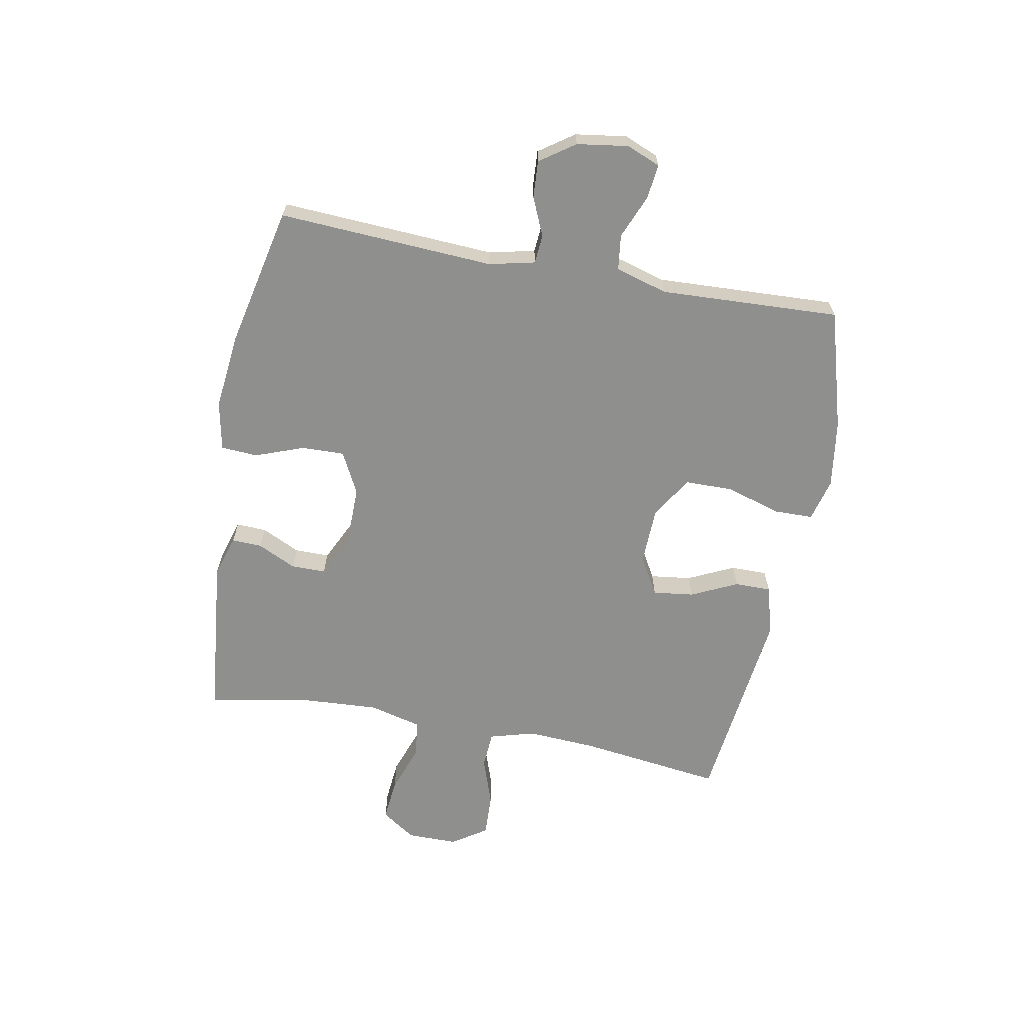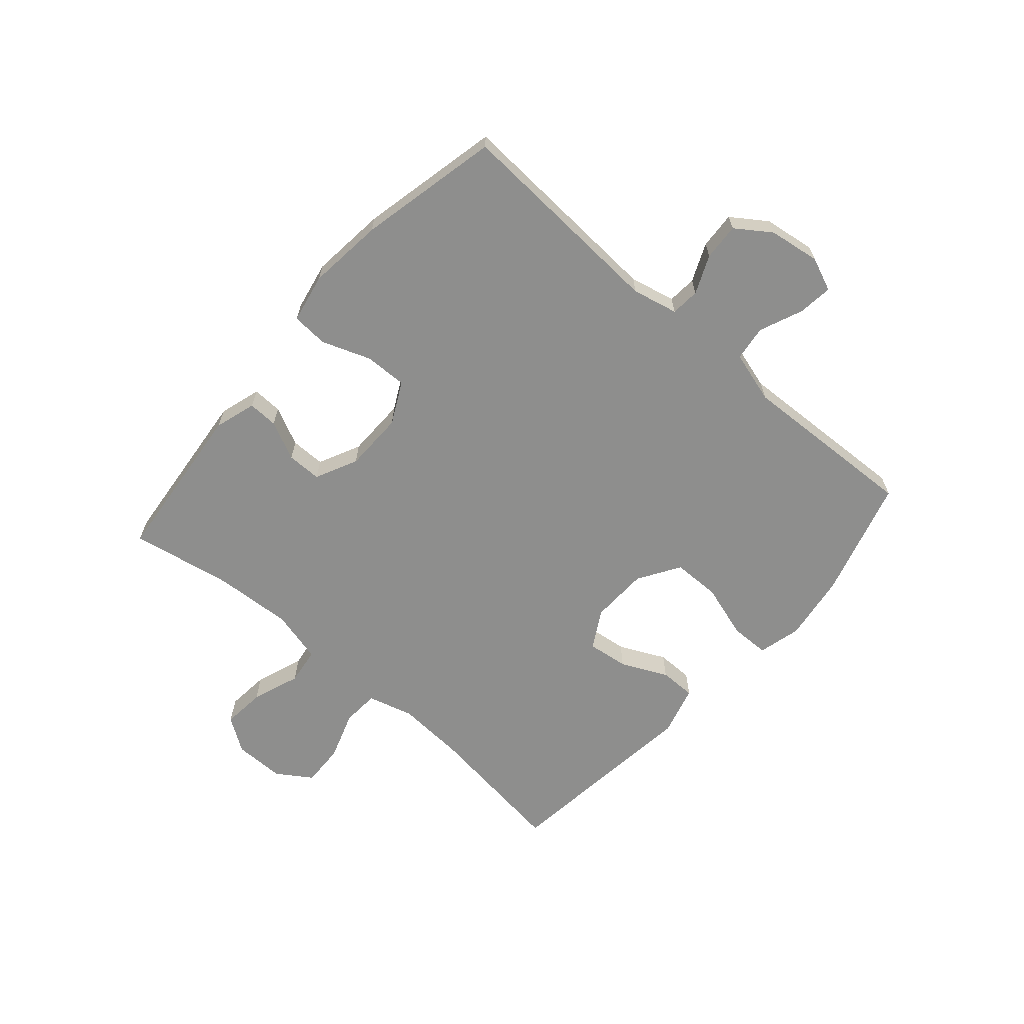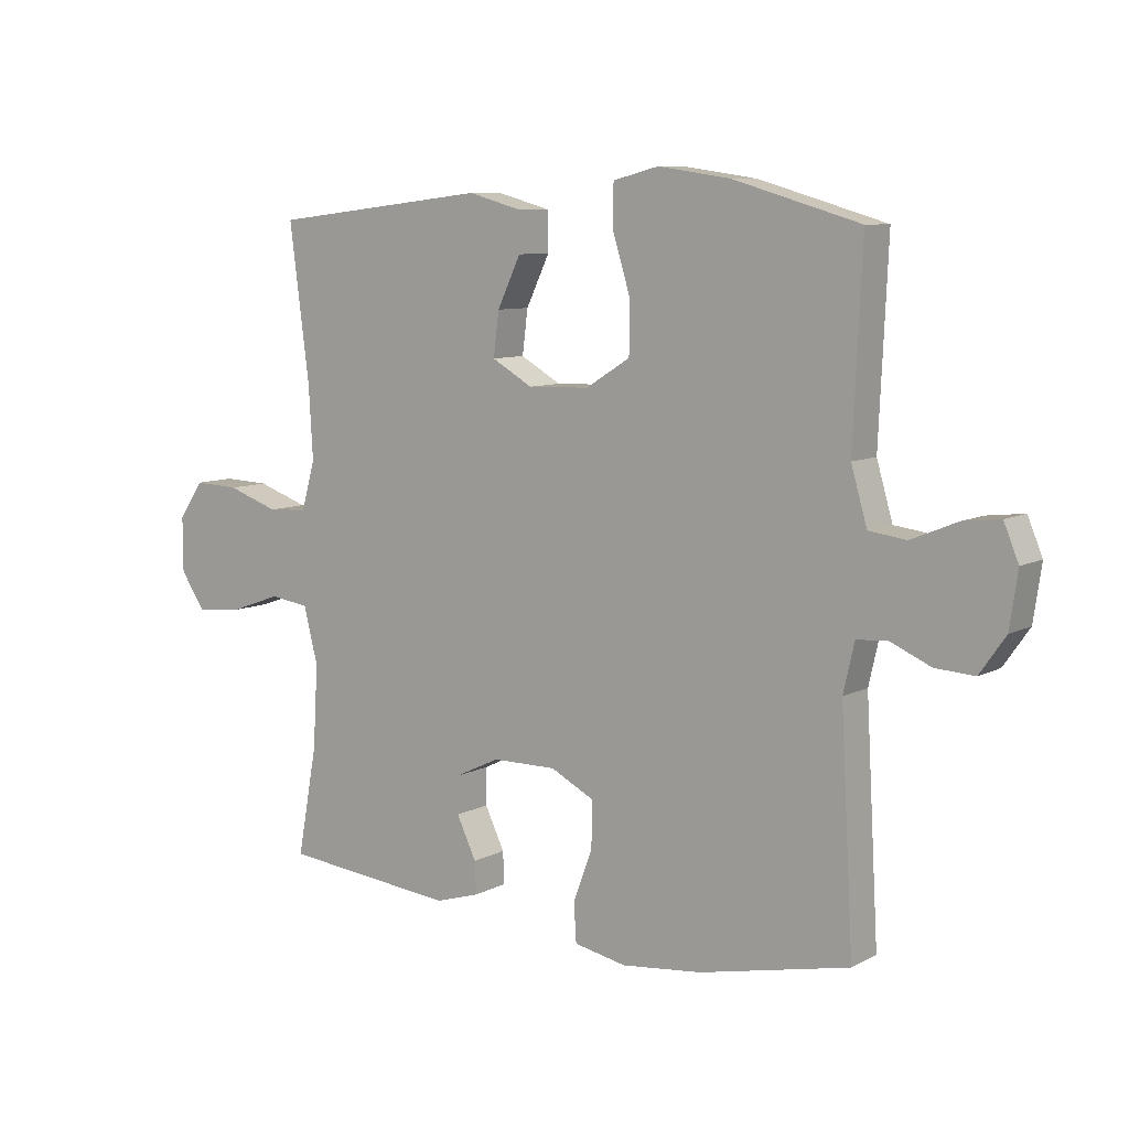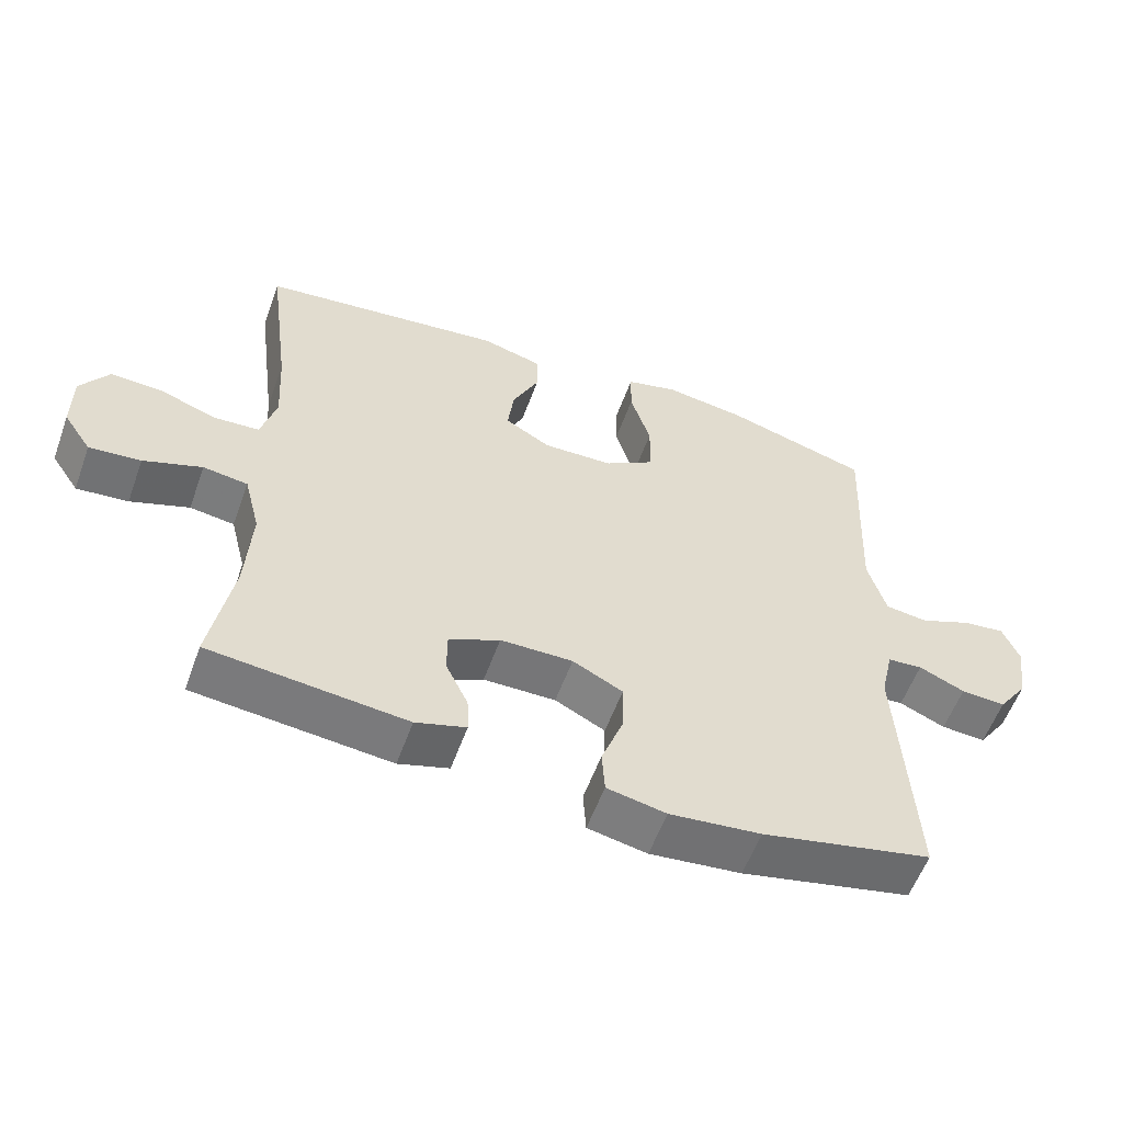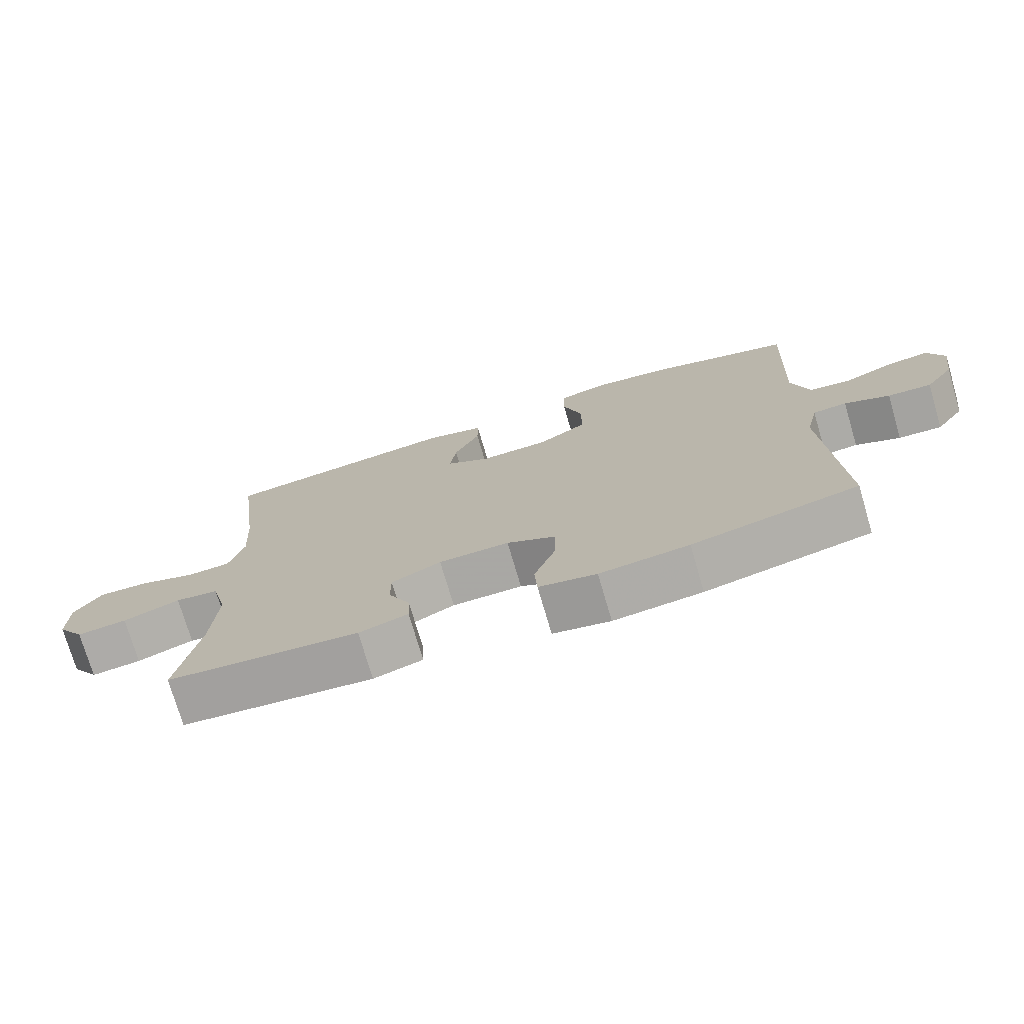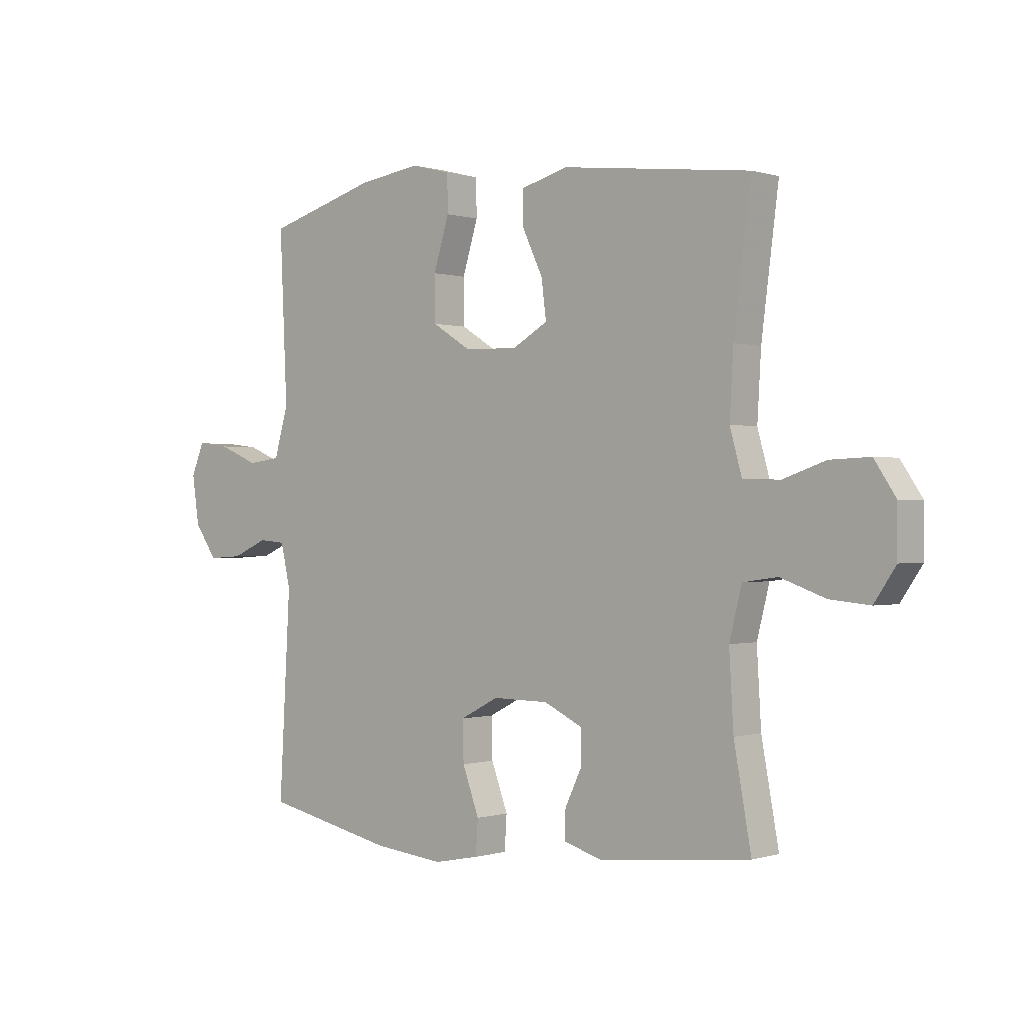
<metadata>
{"format":"obj","ext":"obj","renderer":"f3d","projection":"perspective","resolution":1024,"background":"white","views":[{"elev":-65.1,"azim":-100.6,"up":"+Y"},{"elev":-64.8,"azim":-131.2,"up":"+Y"},{"elev":8.5,"azim":-144.1,"up":"+Z"},{"elev":-57.0,"azim":160.1,"up":"+Z"},{"elev":-74.6,"azim":-163.6,"up":"+Z"},{"elev":-0.1,"azim":41.3,"up":"+Z"}]}
</metadata>
<code>
v 0.5 0.07 -0.5
v 0.218 0.07 -0.529
v 0.146 0.07 -0.507
v 0.148 0.07 -0.455
v 0.18 0.07 -0.388
v 0.18 0.07 -0.328
v 0.107 0.07 -0.293
v 0.003 0.07 -0.292
v -0.069 0.07 -0.329
v -0.067 0.07 -0.403
v -0.036 0.07 -0.487
v -0.04 0.07 -0.55
v -0.125 0.07 -0.567
v -0.256 0.07 -0.553
v -0.5 0.07 -0.5
v -0.479 0.07 -0.127
v -0.497 0.07 -0.048
v -0.547 0.07 -0.044
v -0.613 0.07 -0.073
v -0.677 0.07 -0.077
v -0.719 0.07 -0.017
v -0.732 0.07 0.072
v -0.708 0.07 0.13
v -0.648 0.07 0.123
v -0.573 0.07 0.092
v -0.512 0.07 0.1
v -0.486 0.07 0.19
v -0.5 0.07 0.5
v -0.294 0.07 0.56
v -0.177 0.07 0.577
v -0.103 0.07 0.558
v -0.102 0.07 0.49
v -0.131 0.07 0.396
v -0.13 0.07 0.313
v -0.058 0.07 0.268
v 0.042 0.07 0.265
v 0.108 0.07 0.303
v 0.099 0.07 0.374
v 0.061 0.07 0.454
v 0.061 0.07 0.517
v 0.148 0.07 0.541
v 0.5 0.07 0.5
v 0.468 0.07 0.251
v 0.461 0.07 0.132
v 0.483 0.07 0.053
v 0.547 0.07 0.049
v 0.631 0.07 0.078
v 0.705 0.07 0.081
v 0.745 0.07 0.021
v 0.745 0.07 -0.067
v 0.705 0.07 -0.126
v 0.631 0.07 -0.119
v 0.547 0.07 -0.089
v 0.483 0.07 -0.098
v 0.46 0.07 -0.189
v 0.468 0.07 -0.324
v 0.5 0 -0.5
v 0.218 0 -0.529
v 0.146 0 -0.507
v 0.148 0 -0.455
v 0.18 0 -0.388
v 0.18 0 -0.328
v 0.107 0 -0.293
v 0.003 0 -0.292
v -0.069 0 -0.329
v -0.067 0 -0.403
v -0.036 0 -0.487
v -0.04 0 -0.55
v -0.125 0 -0.567
v -0.256 0 -0.553
v -0.5 0 -0.5
v -0.479 0 -0.127
v -0.497 0 -0.048
v -0.547 0 -0.044
v -0.613 0 -0.073
v -0.677 0 -0.077
v -0.719 0 -0.017
v -0.732 0 0.072
v -0.708 0 0.13
v -0.648 0 0.123
v -0.573 0 0.092
v -0.512 0 0.1
v -0.486 0 0.19
v -0.5 0 0.5
v -0.294 0 0.56
v -0.177 0 0.577
v -0.103 0 0.558
v -0.102 0 0.49
v -0.131 0 0.396
v -0.13 0 0.313
v -0.058 0 0.268
v 0.042 0 0.265
v 0.108 0 0.303
v 0.099 0 0.374
v 0.061 0 0.454
v 0.061 0 0.517
v 0.148 0 0.541
v 0.5 0 0.5
v 0.468 0 0.251
v 0.461 0 0.132
v 0.483 0 0.053
v 0.547 0 0.049
v 0.631 0 0.078
v 0.705 0 0.081
v 0.745 0 0.021
v 0.745 0 -0.067
v 0.705 0 -0.126
v 0.631 0 -0.119
v 0.547 0 -0.089
v 0.483 0 -0.098
v 0.46 0 -0.189
v 0.468 0 -0.324
f 50 51 52 53
f 48 49 50 53
f 46 47 48 53
f 45 46 53 54
f 44 45 54 55
f 40 41 42 43
f 38 39 40 43
f 37 38 43 44
f 36 37 44 55
f 30 31 32 33
f 30 33 34
f 27 28 29 30
f 26 27 30 34
f 22 23 24 25
f 20 21 22 25
f 18 19 20 25
f 17 18 25 26
f 16 17 26 34
f 10 11 12 13
f 9 10 13 14
f 2 3 4 5
f 56 1 2 5
f 56 5 6
f 35 36 55 56
f 35 56 6 7
f 34 35 7 8
f 16 34 8 9
f 9 14 15 16
f 109 108 107 106
f 109 106 105 104
f 109 104 103 102
f 110 109 102 101
f 111 110 101 100
f 99 98 97 96
f 99 96 95 94
f 100 99 94 93
f 111 100 93 92
f 89 88 87 86
f 90 89 86
f 86 85 84 83
f 90 86 83 82
f 81 80 79 78
f 81 78 77 76
f 81 76 75 74
f 82 81 74 73
f 90 82 73 72
f 69 68 67 66
f 70 69 66 65
f 61 60 59 58
f 61 58 57 112
f 62 61 112
f 112 111 92 91
f 63 62 112 91
f 64 63 91 90
f 65 64 90 72
f 72 71 70 65
f 1 57 58 2
f 2 58 59 3
f 3 59 60 4
f 4 60 61 5
f 5 61 62 6
f 6 62 63 7
f 7 63 64 8
f 8 64 65 9
f 9 65 66 10
f 10 66 67 11
f 11 67 68 12
f 12 68 69 13
f 13 69 70 14
f 14 70 71 15
f 15 71 72 16
f 16 72 73 17
f 17 73 74 18
f 18 74 75 19
f 19 75 76 20
f 20 76 77 21
f 21 77 78 22
f 22 78 79 23
f 23 79 80 24
f 24 80 81 25
f 25 81 82 26
f 26 82 83 27
f 27 83 84 28
f 28 84 85 29
f 29 85 86 30
f 30 86 87 31
f 31 87 88 32
f 32 88 89 33
f 33 89 90 34
f 34 90 91 35
f 35 91 92 36
f 36 92 93 37
f 37 93 94 38
f 38 94 95 39
f 39 95 96 40
f 40 96 97 41
f 41 97 98 42
f 42 98 99 43
f 43 99 100 44
f 44 100 101 45
f 45 101 102 46
f 46 102 103 47
f 47 103 104 48
f 48 104 105 49
f 49 105 106 50
f 50 106 107 51
f 51 107 108 52
f 52 108 109 53
f 53 109 110 54
f 54 110 111 55
f 55 111 112 56
f 56 112 57 1

</code>
